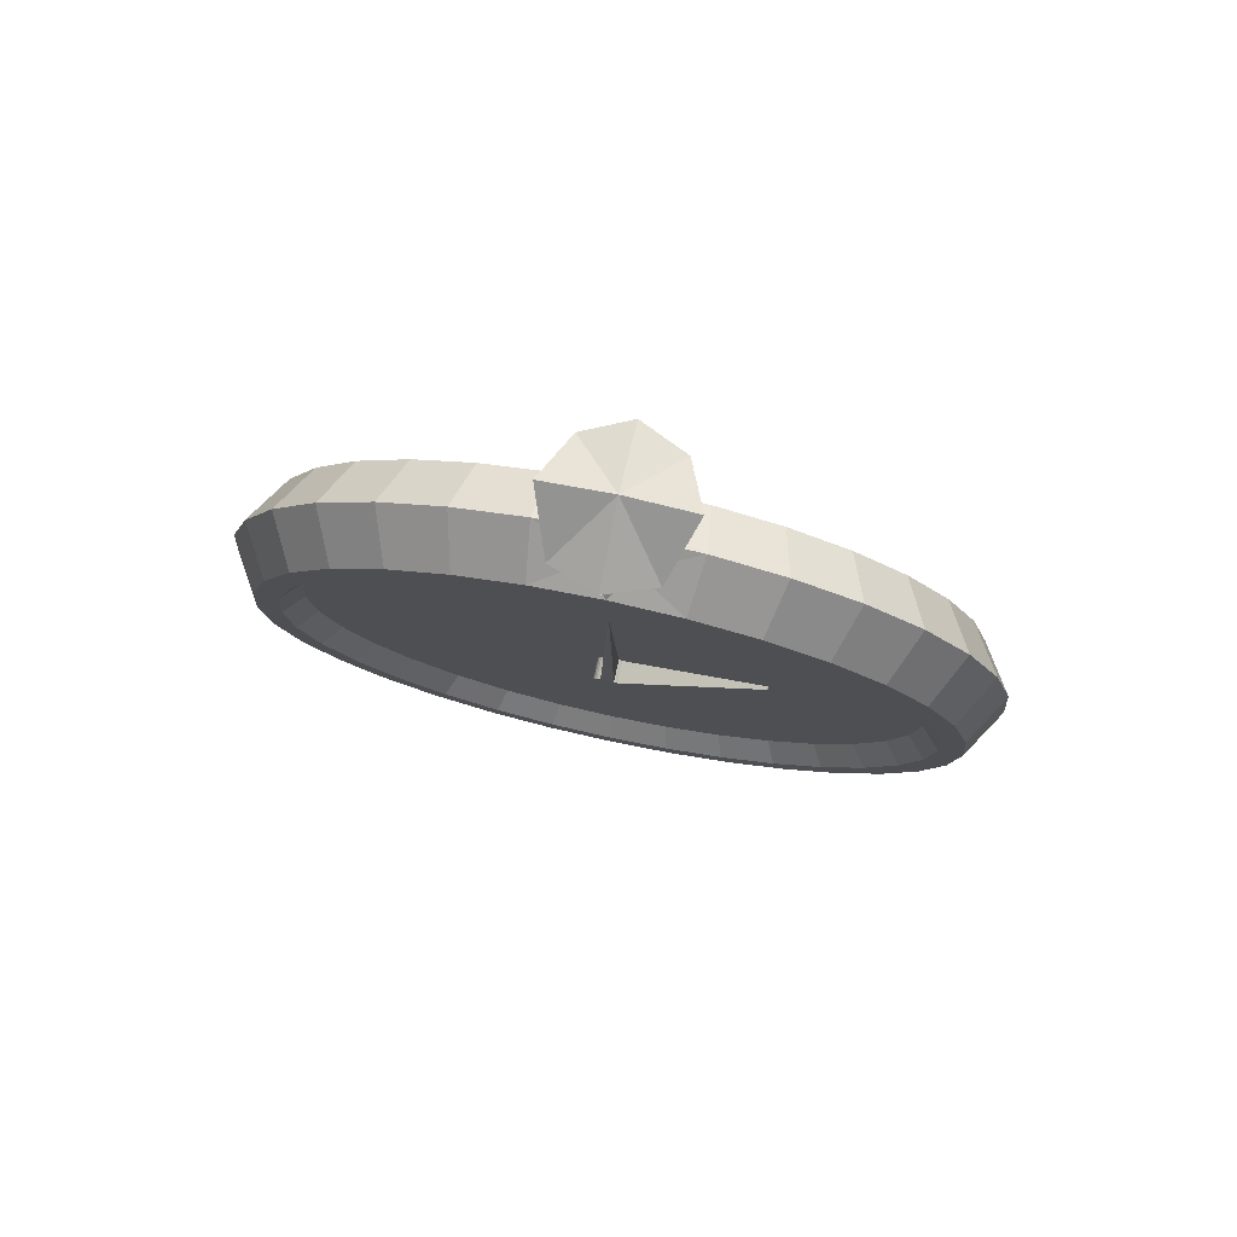
<metadata>
{"format":"obj","ext":"obj","renderer":"f3d","projection":"perspective","resolution":1024,"background":"white","views":[{"elev":77.5,"azim":102.1,"up":"+Y"}]}
</metadata>
<code>
o Cylinder
v -0.1428 -0 -1
v 0.08435 0 -0.04069
v -0.1428 -0.1951 -0.9808
v 0.08435 -0.007937 -0.0399
v -0.1428 -0.3827 -0.9239
v 0.08435 -0.01557 -0.03759
v -0.1428 -0.5556 -0.8315
v 0.08435 -0.0226 -0.03383
v -0.1428 -0.7071 -0.7071
v 0.08435 -0.02877 -0.02877
v -0.1428 -0.8315 -0.5556
v 0.08435 -0.03383 -0.0226
v -0.1428 -0.9239 -0.3827
v 0.08435 -0.03759 -0.01557
v -0.1428 -0.9808 -0.1951
v 0.08435 -0.0399 -0.007937
v -0.1428 -1 0
v 0.08435 -0.04069 0
v -0.1428 -0.9808 0.1951
v 0.08435 -0.0399 0.007937
v -0.1428 -0.9239 0.3827
v 0.08435 -0.03759 0.01557
v -0.1428 -0.8315 0.5556
v 0.08435 -0.03383 0.0226
v -0.1428 -0.7071 0.7071
v 0.08435 -0.02877 0.02877
v -0.1428 -0.5556 0.8315
v 0.08435 -0.0226 0.03383
v -0.1428 -0.3827 0.9239
v 0.08435 -0.01557 0.03759
v -0.1428 -0.1951 0.9808
v 0.08435 -0.007937 0.0399
v -0.1428 -0 1
v 0.08435 0 0.04069
v -0.1428 0.1951 0.9808
v 0.08435 0.007937 0.0399
v -0.1428 0.3827 0.9239
v 0.08435 0.01557 0.03759
v -0.1428 0.5556 0.8315
v 0.08435 0.0226 0.03383
v -0.1428 0.7071 0.7071
v 0.08435 0.02877 0.02877
v -0.1428 0.8315 0.5556
v 0.08435 0.03383 0.0226
v -0.1428 0.9239 0.3827
v 0.08435 0.03759 0.01557
v -0.0685 1.035 0.05846
v 0.08435 0.0399 0.007937
v -0.09173 1.046 0
v 0.08435 0.04069 0
v -0.0685 1.035 -0.05846
v 0.08435 0.0399 -0.007937
v -0.1428 0.9239 -0.3827
v 0.08435 0.03759 -0.01557
v -0.1428 0.8315 -0.5556
v 0.08435 0.03383 -0.0226
v -0.1428 0.7071 -0.7071
v 0.08435 0.02877 -0.02877
v -0.1428 0.5556 -0.8315
v 0.08435 0.0226 -0.03383
v -0.1428 0.3827 -0.9239
v 0.08435 0.01557 -0.03759
v -0.1428 0.1951 -0.9808
v 0.08435 0.007937 -0.0399
v 0 0 -1.089
v 0 -0.2125 -1.068
v 0 -0.4168 -1.006
v 0 -0.6051 -0.9056
v 0 -0.7701 -0.7701
v 0 -0.9056 -0.6051
v 0 -1.006 -0.4168
v 0 -1.068 -0.2125
v 0 -1.089 0
v 0 -1.068 0.2125
v 0 -1.006 0.4168
v 0 -0.9056 0.6051
v 0 -0.7701 0.7701
v 0 -0.6051 0.9056
v 0 -0.4168 1.006
v 0 -0.2125 1.068
v 0 0 1.089
v 0 0.2125 1.068
v 0 0.4168 1.006
v 0 0.6051 0.9056
v 0 0.7701 0.7701
v 0 0.9056 0.6051
v 0 1.006 0.4168
v -0 1.079 0.08499
v 0 1.43 0
v -0 1.079 -0.08499
v 0 1.006 -0.4168
v 0 0.9056 -0.6051
v 0 0.7701 -0.7701
v 0 0.6051 -0.9056
v 0 0.4168 -1.006
v 0 0.2125 -1.068
v 0.1428 -0.1951 -0.9808
v 0.1428 0 -1
v 0.1428 -0.3827 -0.9239
v 0.1428 -0.5556 -0.8315
v 0.1428 -0.7071 -0.7071
v 0.1428 -0.8315 -0.5556
v 0.1428 -0.9239 -0.3827
v 0.1428 -0.9808 -0.1951
v 0.1428 -1 0
v 0.1428 -0.9808 0.1951
v 0.1428 -0.9239 0.3827
v 0.1428 -0.8315 0.5556
v 0.1428 -0.7071 0.7071
v 0.1428 -0.5556 0.8315
v 0.1428 -0.3827 0.9239
v 0.1428 -0.1951 0.9808
v 0.1428 0 1
v 0.1428 0.1951 0.9808
v 0.1428 0.3827 0.9239
v 0.1428 0.5556 0.8315
v 0.1428 0.7071 0.7071
v 0.1428 0.8315 0.5556
v 0.1428 0.9239 0.3827
v 0.0685 1.035 0.05846
v 0.09173 1.046 0
v 0.0685 1.035 -0.05846
v 0.1428 0.9239 -0.3827
v 0.1428 0.8315 -0.5556
v 0.1428 0.7071 -0.7071
v 0.1428 0.5556 -0.8315
v 0.1428 0.3827 -0.9239
v 0.1428 0.1951 -0.9808
v 0.1428 -0.1815 -0.9127
v 0.1428 0 -0.9305
v 0.1428 -0.3561 -0.8597
v 0.1428 -0.517 -0.7737
v 0.1428 -0.658 -0.658
v 0.1428 -0.7737 -0.517
v 0.1428 -0.8597 -0.3561
v 0.1428 -0.9127 -0.1815
v 0.1428 -0.9305 0
v 0.1428 -0.9127 0.1815
v 0.1428 -0.8597 0.3561
v 0.1428 -0.7737 0.517
v 0.1428 -0.658 0.658
v 0.1428 -0.517 0.7737
v 0.1428 -0.3561 0.8597
v 0.1428 -0.1815 0.9127
v 0.1428 0 0.9305
v 0.1428 0.1815 0.9127
v 0.1428 0.3561 0.8597
v 0.1428 0.517 0.7737
v 0.1428 0.658 0.658
v 0.1428 0.7737 0.517
v 0.1428 0.8597 0.3561
v 0.1428 0.9127 0.1815
v 0.1428 0.9305 0
v 0.1428 0.9127 -0.1815
v 0.1428 0.8597 -0.3561
v 0.1428 0.7737 -0.517
v 0.1428 0.658 -0.658
v 0.1428 0.517 -0.7737
v 0.1428 0.3561 -0.8597
v 0.1428 0.1815 -0.9127
v 0 1.068 0.2125
v -0.1428 0.9808 0.1951
v -0.1428 1 0
v 0.1428 1 0
v 0.1428 0.9808 0.1951
v -0.1428 0.9808 -0.1951
v 0.1428 0.9808 -0.1951
v 0 1.068 -0.2125
v -0.09173 1.184 0
v 0.09173 1.184 0
v -0 1.217 -0.08499
v -0 1.217 0.08499
v -0.0685 1.173 0.05846
v 0.0685 1.173 0.05846
v -0.0685 1.173 -0.05846
v 0.0685 1.173 -0.05846
v -0.2091 1.332 0
v 0.2091 1.332 0
v -0 1.407 -0.1938
v -0 1.407 0.1938
v -0.1562 1.306 0.1333
v 0.1562 1.306 0.1333
v -0.1562 1.306 -0.1333
v 0.1562 1.306 -0.1333
v 0.08435 -0.003969 -0.04029
v 0.08435 -0.01175 -0.03875
v 0.08435 -0.01909 -0.03571
v 0.08435 -0.02569 -0.0313
v 0.08435 -0.0313 -0.02569
v 0.08435 -0.03571 -0.01909
v 0.08435 -0.03875 -0.01175
v 0.08435 -0.04029 -0.003969
v 0.08435 -0.04029 0.003969
v 0.08435 -0.03875 0.01175
v 0.08435 -0.03571 0.01909
v 0.08435 -0.0313 0.02569
v 0.08435 -0.02569 0.0313
v 0.08435 -0.01909 0.03571
v 0.08435 -0.01175 0.03875
v 0.08435 -0.003969 0.04029
v 0.08435 0.003969 0.04029
v 0.08435 0.01175 0.03875
v 0.08435 0.01909 0.03571
v 0.08435 0.02569 0.0313
v 0.08435 0.0313 0.02569
v 0.08435 0.03571 0.01909
v 0.08435 0.03875 0.01175
v 0.08435 0.04029 0.003968
v 0.08435 0.04029 -0.003968
v 0.08435 0.03875 -0.01175
v 0.08435 0.03571 -0.01909
v 0.08435 0.0313 -0.02569
v 0.08435 0.02569 -0.0313
v 0.08435 0.01909 -0.03571
v 0.08435 0.01175 -0.03875
v 0.08435 0.003969 -0.04029
v 0.08435 -0.0855 -0.8681
v 0.08435 0 -0.8765
v 0.08435 -0.2532 -0.8347
v 0.08435 -0.171 -0.8596
v 0.08435 -0.4112 -0.7693
v 0.08435 -0.3354 -0.8098
v 0.08435 -0.5534 -0.6743
v 0.08435 -0.4869 -0.7288
v 0.08435 -0.6743 -0.5534
v 0.08435 -0.6198 -0.6198
v 0.08435 -0.7693 -0.4112
v 0.08435 -0.7288 -0.4869
v 0.08435 -0.8347 -0.2532
v 0.08435 -0.8098 -0.3354
v 0.08435 -0.8681 -0.0855
v 0.08435 -0.8596 -0.171
v 0.08435 -0.8681 0.0855
v 0.08435 -0.8765 0
v 0.08435 -0.8347 0.2532
v 0.08435 -0.8596 0.171
v 0.08435 -0.7693 0.4112
v 0.08435 -0.8098 0.3354
v 0.08435 -0.6743 0.5534
v 0.08435 -0.7288 0.4869
v 0.08435 -0.5534 0.6743
v 0.08435 -0.6198 0.6198
v 0.08435 -0.4112 0.7693
v 0.08435 -0.4869 0.7288
v 0.08435 -0.2532 0.8347
v 0.08435 -0.3354 0.8098
v 0.08435 -0.0855 0.8681
v 0.08435 -0.171 0.8596
v 0.08435 0.0855 0.8681
v 0.08435 0 0.8765
v 0.08435 0.2532 0.8347
v 0.08435 0.171 0.8596
v 0.08435 0.4112 0.7693
v 0.08435 0.3354 0.8098
v 0.08435 0.5534 0.6743
v 0.08435 0.4869 0.7288
v 0.08435 0.6743 0.5534
v 0.08435 0.6198 0.6198
v 0.08435 0.7693 0.4112
v 0.08435 0.7288 0.4869
v 0.08435 0.8347 0.2532
v 0.08435 0.8098 0.3354
v 0.08435 0.8681 0.0855
v 0.08435 0.8596 0.171
v 0.08435 0.8681 -0.0855
v 0.08435 0.8765 0
v 0.08435 0.8347 -0.2532
v 0.08435 0.8596 -0.171
v 0.08435 0.7693 -0.4112
v 0.08435 0.8098 -0.3354
v 0.08435 0.6743 -0.5534
v 0.08435 0.7288 -0.4869
v 0.08435 0.5534 -0.6743
v 0.08435 0.6198 -0.6198
v 0.08435 0.4112 -0.7693
v 0.08435 0.4869 -0.7288
v 0.08435 0.2532 -0.8347
v 0.08435 0.3354 -0.8098
v 0.08435 0.0855 -0.8681
v 0.08435 0.171 -0.8596
v 0.1487 -0.003969 -0.04029
v 0.1487 0 -0.04069
v 0.1487 -0.01175 -0.03875
v 0.1487 -0.007937 -0.0399
v 0.1487 -0.01909 -0.03571
v 0.1487 -0.01557 -0.03759
v 0.1487 -0.02569 -0.0313
v 0.1487 -0.0226 -0.03383
v 0.1487 -0.0313 -0.02569
v 0.1487 -0.02877 -0.02877
v 0.1487 -0.03571 -0.01909
v 0.1487 -0.03383 -0.0226
v 0.1487 -0.03875 -0.01175
v 0.1487 -0.03759 -0.01557
v 0.1487 -0.04029 -0.003969
v 0.1487 -0.0399 -0.007937
v 0.1487 -0.04029 0.003969
v 0.1487 -0.04069 0
v 0.1487 -0.03875 0.01175
v 0.1487 -0.0399 0.007937
v 0.1487 -0.03571 0.01909
v 0.1487 -0.03759 0.01557
v 0.1487 -0.0313 0.02569
v 0.1487 -0.03383 0.0226
v 0.1487 -0.02569 0.0313
v 0.1487 -0.02877 0.02877
v 0.1487 -0.01909 0.03571
v 0.1487 -0.0226 0.03383
v 0.1487 -0.01175 0.03875
v 0.1487 -0.01557 0.03759
v 0.1487 -0.003969 0.04029
v 0.1487 -0.007937 0.0399
v 0.1487 0.003969 0.04029
v 0.1487 0 0.04069
v 0.1487 0.01175 0.03875
v 0.1487 0.007937 0.0399
v 0.1487 0.01909 0.03571
v 0.1487 0.01557 0.03759
v 0.1487 0.02569 0.0313
v 0.1487 0.0226 0.03383
v 0.1487 0.0313 0.02569
v 0.1487 0.02877 0.02877
v 0.1487 0.03571 0.01909
v 0.1487 0.03383 0.0226
v 0.1487 0.03875 0.01175
v 0.1487 0.03759 0.01557
v 0.1487 0.04029 0.003968
v 0.1487 0.0399 0.007937
v 0.1487 0.04029 -0.003968
v 0.1487 0.04069 0
v 0.1487 0.03875 -0.01175
v 0.1487 0.0399 -0.007937
v 0.1487 0.03571 -0.01909
v 0.1487 0.03759 -0.01557
v 0.1487 0.0313 -0.02569
v 0.1487 0.03383 -0.0226
v 0.1487 0.02569 -0.0313
v 0.1487 0.02877 -0.02877
v 0.1487 0.01909 -0.03571
v 0.1487 0.0226 -0.03383
v 0.1487 0.01175 -0.03875
v 0.1487 0.01557 -0.03759
v 0.1487 0.003969 -0.04029
v 0.1487 0.007937 -0.0399
v 0.1151 0.6547 0.000511
v 0.1151 0.6546 0.000677
v 0.1151 0.6547 0.000174
v 0.1151 0.6547 0.000346
v 0.1151 0.6547 -0.00017
v 0.1151 0.6547 2e-06
v 0.1151 0.6547 -0.000507
v 0.1151 0.6547 -0.000342
v 0.1151 0.6545 -0.000825
v 0.1151 0.6546 -0.000673
v 0.1151 0.6545 0.000829
v 0.1179 0.6547 0.000511
v 0.1179 0.6546 0.000677
v 0.1179 0.6547 0.000174
v 0.1179 0.6547 0.000346
v 0.1179 0.6547 -0.00017
v 0.1179 0.6547 2e-06
v 0.1179 0.6547 -0.000507
v 0.1179 0.6547 -0.000342
v 0.1179 0.6545 -0.000825
v 0.1179 0.6546 -0.000673
v 0.1179 0.6545 0.000829
v 0.112 0.2323 -0.4322
v 0.112 0.2327 -0.4319
v 0.112 0.2314 -0.4328
v 0.112 0.2318 -0.4326
v 0.112 0.2303 -0.4333
v 0.112 0.2309 -0.4331
v 0.112 0.2298 -0.4334
v 0.121 0.2323 -0.4322
v 0.121 0.2327 -0.4319
v 0.121 0.2314 -0.4328
v 0.121 0.2318 -0.4326
v 0.121 0.2303 -0.4333
v 0.121 0.2309 -0.4331
v 0.121 0.2298 -0.4334
f 65 97 66
f 66 99 67
f 67 100 68
f 68 101 69
f 69 102 70
f 102 71 70
f 103 72 71
f 72 105 73
f 105 74 73
f 106 75 74
f 75 108 76
f 108 77 76
f 109 78 77
f 110 79 78
f 111 80 79
f 112 81 80
f 113 82 81
f 114 83 82
f 115 84 83
f 116 85 84
f 117 86 85
f 118 87 86
f 87 165 161
f 88 173 47
f 121 174 120
f 167 91 168
f 91 124 92
f 92 125 93
f 125 94 93
f 126 95 94
f 196 306 26
f 95 128 96
f 96 98 65
f 31 162 63
f 96 1 63
f 61 96 63
f 59 95 61
f 93 59 57
f 55 93 57
f 91 55 53
f 166 91 53
f 121 176 170
f 88 174 172
f 87 162 45
f 43 87 45
f 85 43 41
f 84 41 39
f 83 39 37
f 82 37 35
f 81 35 33
f 80 33 31
f 79 31 29
f 78 29 27
f 77 27 25
f 76 25 23
f 75 23 21
f 74 21 19
f 73 19 17
f 15 73 17
f 71 15 13
f 11 71 13
f 9 70 11
f 7 69 9
f 5 68 7
f 3 67 5
f 1 66 3
f 129 98 130
f 129 99 97
f 131 100 99
f 133 100 132
f 133 102 101
f 135 102 134
f 136 103 135
f 137 104 136
f 138 105 137
f 139 106 138
f 139 108 107
f 141 108 140
f 141 110 109
f 143 110 142
f 144 111 143
f 145 112 144
f 146 113 145
f 146 115 114
f 147 116 115
f 149 116 148
f 149 118 117
f 151 118 150
f 152 119 151
f 153 165 152
f 153 167 164
f 155 167 154
f 155 124 123
f 157 124 156
f 157 126 125
f 159 126 158
f 160 127 159
f 130 128 160
f 217 129 130
f 219 131 129
f 221 132 131
f 223 133 132
f 225 134 133
f 227 135 134
f 229 136 135
f 231 137 136
f 233 138 137
f 235 139 138
f 237 140 139
f 239 141 140
f 241 142 141
f 243 143 142
f 245 144 143
f 247 145 144
f 249 146 145
f 251 147 146
f 253 148 147
f 255 149 148
f 257 150 149
f 259 151 150
f 261 152 151
f 263 153 152
f 265 154 153
f 267 155 154
f 269 156 155
f 271 157 156
f 273 158 157
f 275 159 158
f 277 160 159
f 279 130 160
f 47 161 88
f 47 163 162
f 120 164 121
f 51 163 49
f 122 164 167
f 51 168 166
f 120 161 165
f 122 168 90
f 172 181 173
f 170 182 174
f 170 184 178
f 172 182 180
f 90 176 122
f 90 175 171
f 49 175 51
f 49 173 169
f 182 89 180
f 89 184 179
f 89 183 177
f 181 89 177
f 171 184 176
f 171 183 179
f 169 183 175
f 169 181 177
f 2 217 218
f 4 219 220
f 6 221 222
f 8 223 224
f 10 225 226
f 12 227 228
f 14 229 230
f 16 231 232
f 18 233 234
f 20 235 236
f 22 237 238
f 24 239 240
f 26 241 242
f 28 243 244
f 30 245 246
f 32 247 248
f 34 249 250
f 36 251 252
f 38 253 254
f 40 255 256
f 42 257 258
f 44 259 260
f 46 261 262
f 48 263 264
f 50 265 266
f 52 267 268
f 54 269 270
f 56 271 272
f 58 273 274
f 60 275 276
f 62 277 278
f 64 279 280
f 4 217 185
f 6 219 186
f 8 221 187
f 10 223 188
f 12 225 189
f 14 227 190
f 16 229 191
f 18 231 192
f 20 233 193
f 22 235 194
f 24 237 195
f 26 239 196
f 28 241 197
f 30 243 198
f 32 245 199
f 34 247 200
f 36 249 201
f 38 251 202
f 40 253 203
f 42 255 204
f 44 257 205
f 46 259 206
f 48 261 207
f 50 263 208
f 52 265 209
f 54 267 210
f 56 269 211
f 58 271 212
f 60 273 213
f 62 275 214
f 64 277 215
f 2 279 216
f 315 299 283
f 36 315 202
f 197 308 28
f 38 317 203
f 198 310 30
f 40 319 204
f 199 312 32
f 42 321 205
f 200 314 34
f 44 323 206
f 201 316 36
f 330 360 361
f 38 315 318
f 54 353 211
f 203 320 40
f 323 355 206
f 204 322 42
f 326 366 323
f 205 324 44
f 50 347 350
f 2 281 185
f 327 359 328
f 56 335 212
f 4 283 186
f 52 351 210
f 339 379 376
f 6 285 187
f 48 345 348
f 340 374 337
f 8 287 188
f 325 357 326
f 215 373 64
f 10 289 189
f 50 349 209
f 64 343 216
f 12 291 190
f 211 336 56
f 185 284 4
f 14 293 191
f 212 338 58
f 186 286 6
f 16 295 192
f 342 378 379
f 187 288 8
f 18 297 193
f 214 372 62
f 188 290 10
f 20 299 194
f 339 377 340
f 189 292 12
f 22 301 195
f 216 282 2
f 190 294 14
f 24 303 196
f 191 296 16
f 26 305 197
f 192 298 18
f 28 307 198
f 193 300 20
f 30 309 199
f 194 302 22
f 32 311 200
f 195 304 24
f 34 313 201
f 346 356 345
f 348 358 347
f 350 360 349
f 352 362 351
f 354 364 353
f 355 357 346
f 345 359 348
f 347 361 350
f 349 363 352
f 351 365 354
f 209 352 52
f 328 356 325
f 332 362 363
f 210 354 54
f 330 358 327
f 334 364 365
f 329 363 360
f 207 346 345
f 211 364 333
f 331 365 362
f 208 348 347
f 46 355 346
f 368 374 367
f 370 376 369
f 372 378 371
f 367 377 370
f 369 379 372
f 371 380 373
f 64 380 344
f 341 380 378
f 213 368 367
f 214 370 369
f 338 368 58
f 62 371 215
f 337 375 338
f 60 367 370
f 65 98 97
f 66 97 99
f 67 99 100
f 68 100 101
f 69 101 102
f 102 103 71
f 103 104 72
f 72 104 105
f 105 106 74
f 106 107 75
f 75 107 108
f 108 109 77
f 109 110 78
f 110 111 79
f 111 112 80
f 112 113 81
f 113 114 82
f 114 115 83
f 115 116 84
f 116 117 85
f 117 118 86
f 118 119 87
f 87 119 165
f 88 172 173
f 121 170 174
f 167 123 91
f 91 123 124
f 92 124 125
f 125 126 94
f 126 127 95
f 196 303 306
f 95 127 128
f 96 128 98
f 63 1 3
f 3 5 7
f 7 9 11
f 11 13 15
f 15 17 19
f 19 21 23
f 23 25 27
f 27 29 31
f 31 33 35
f 35 37 39
f 39 41 43
f 43 45 162
f 162 163 166
f 166 53 55
f 55 57 59
f 59 61 63
f 63 3 7
f 7 11 15
f 15 19 23
f 23 27 31
f 31 35 39
f 39 43 162
f 162 166 55
f 55 59 63
f 63 7 15
f 15 23 31
f 31 39 162
f 162 55 63
f 63 15 31
f 96 65 1
f 61 95 96
f 59 94 95
f 93 94 59
f 55 92 93
f 91 92 55
f 166 168 91
f 121 122 176
f 88 120 174
f 87 161 162
f 43 86 87
f 85 86 43
f 84 85 41
f 83 84 39
f 82 83 37
f 81 82 35
f 80 81 33
f 79 80 31
f 78 79 29
f 77 78 27
f 76 77 25
f 75 76 23
f 74 75 21
f 73 74 19
f 15 72 73
f 71 72 15
f 11 70 71
f 9 69 70
f 7 68 69
f 5 67 68
f 3 66 67
f 1 65 66
f 129 97 98
f 129 131 99
f 131 132 100
f 133 101 100
f 133 134 102
f 135 103 102
f 136 104 103
f 137 105 104
f 138 106 105
f 139 107 106
f 139 140 108
f 141 109 108
f 141 142 110
f 143 111 110
f 144 112 111
f 145 113 112
f 146 114 113
f 146 147 115
f 147 148 116
f 149 117 116
f 149 150 118
f 151 119 118
f 152 165 119
f 153 164 165
f 153 154 167
f 155 123 167
f 155 156 124
f 157 125 124
f 157 158 126
f 159 127 126
f 160 128 127
f 130 98 128
f 130 218 217
f 217 220 129
f 129 220 219
f 219 222 131
f 131 222 221
f 221 224 132
f 132 224 223
f 223 226 133
f 133 226 225
f 225 228 134
f 134 228 227
f 227 230 135
f 135 230 229
f 229 232 136
f 136 232 231
f 231 234 137
f 137 234 233
f 233 236 138
f 138 236 235
f 235 238 139
f 139 238 237
f 237 240 140
f 140 240 239
f 239 242 141
f 141 242 241
f 241 244 142
f 142 244 243
f 243 246 143
f 143 246 245
f 245 248 144
f 144 248 247
f 247 250 145
f 145 250 249
f 249 252 146
f 146 252 251
f 251 254 147
f 147 254 253
f 253 256 148
f 148 256 255
f 255 258 149
f 149 258 257
f 257 260 150
f 150 260 259
f 259 262 151
f 151 262 261
f 261 264 152
f 152 264 263
f 263 266 153
f 153 266 265
f 265 268 154
f 154 268 267
f 267 270 155
f 155 270 269
f 269 272 156
f 156 272 271
f 271 274 157
f 157 274 273
f 273 276 158
f 158 276 275
f 275 278 159
f 159 278 277
f 277 280 160
f 160 280 279
f 279 218 130
f 47 162 161
f 47 49 163
f 120 165 164
f 51 166 163
f 122 121 164
f 51 90 168
f 120 88 161
f 122 167 168
f 172 180 181
f 170 178 182
f 170 176 184
f 172 174 182
f 90 171 176
f 90 51 175
f 49 169 175
f 49 47 173
f 182 178 89
f 89 178 184
f 89 179 183
f 181 180 89
f 171 179 184
f 171 175 183
f 169 177 183
f 169 173 181
f 2 185 217
f 4 186 219
f 6 187 221
f 8 188 223
f 10 189 225
f 12 190 227
f 14 191 229
f 16 192 231
f 18 193 233
f 20 194 235
f 22 195 237
f 24 196 239
f 26 197 241
f 28 198 243
f 30 199 245
f 32 200 247
f 34 201 249
f 36 202 251
f 38 203 253
f 40 204 255
f 42 205 257
f 44 206 259
f 46 207 261
f 48 208 263
f 50 209 265
f 52 210 267
f 54 211 269
f 56 212 271
f 58 213 273
f 60 214 275
f 62 215 277
f 64 216 279
f 4 220 217
f 6 222 219
f 8 224 221
f 10 226 223
f 12 228 225
f 14 230 227
f 16 232 229
f 18 234 231
f 20 236 233
f 22 238 235
f 24 240 237
f 26 242 239
f 28 244 241
f 30 246 243
f 32 248 245
f 34 250 247
f 36 252 249
f 38 254 251
f 40 256 253
f 42 258 255
f 44 260 257
f 46 262 259
f 48 264 261
f 50 266 263
f 52 268 265
f 54 270 267
f 56 272 269
f 58 274 271
f 60 276 273
f 62 278 275
f 64 280 277
f 2 218 279
f 283 284 281
f 281 282 343
f 343 344 341
f 341 342 339
f 339 340 337
f 337 338 335
f 335 336 333
f 333 334 331
f 331 332 329
f 329 330 327
f 327 328 325
f 325 326 323
f 323 324 321
f 321 322 319
f 319 320 317
f 317 318 315
f 315 316 313
f 313 314 311
f 311 312 309
f 309 310 307
f 307 308 305
f 305 306 303
f 303 304 301
f 301 302 299
f 299 300 297
f 297 298 295
f 295 296 293
f 293 294 291
f 291 292 289
f 289 290 287
f 287 288 285
f 285 286 283
f 283 281 343
f 343 341 339
f 339 337 335
f 335 333 331
f 331 329 327
f 327 325 323
f 323 321 319
f 319 317 315
f 315 313 311
f 311 309 307
f 307 305 303
f 303 301 299
f 299 297 295
f 295 293 291
f 291 289 287
f 287 285 283
f 283 343 339
f 339 335 331
f 331 327 323
f 323 319 315
f 315 311 307
f 307 303 299
f 299 295 291
f 291 287 283
f 283 339 331
f 331 323 315
f 315 307 299
f 299 291 283
f 283 331 315
f 36 316 315
f 197 305 308
f 38 318 317
f 198 307 310
f 40 320 319
f 199 309 312
f 42 322 321
f 200 311 314
f 44 324 323
f 201 313 316
f 330 329 360
f 38 202 315
f 54 354 353
f 203 317 320
f 323 366 355
f 204 319 322
f 326 357 366
f 205 321 324
f 50 208 347
f 2 282 281
f 327 358 359
f 56 336 335
f 4 284 283
f 52 352 351
f 339 342 379
f 6 286 285
f 48 207 345
f 340 377 374
f 8 288 287
f 325 356 357
f 215 371 373
f 10 290 289
f 50 350 349
f 64 344 343
f 12 292 291
f 211 333 336
f 185 281 284
f 14 294 293
f 212 335 338
f 186 283 286
f 16 296 295
f 342 341 378
f 187 285 288
f 18 298 297
f 214 369 372
f 188 287 290
f 20 300 299
f 339 376 377
f 189 289 292
f 22 302 301
f 216 343 282
f 190 291 294
f 24 304 303
f 191 293 296
f 26 306 305
f 192 295 298
f 28 308 307
f 193 297 300
f 30 310 309
f 194 299 302
f 32 312 311
f 195 301 304
f 34 314 313
f 346 357 356
f 348 359 358
f 350 361 360
f 352 363 362
f 354 365 364
f 355 366 357
f 345 356 359
f 347 358 361
f 349 360 363
f 351 362 365
f 209 349 352
f 328 359 356
f 332 331 362
f 210 351 354
f 330 361 358
f 334 333 364
f 329 332 363
f 207 46 346
f 211 353 364
f 331 334 365
f 208 48 348
f 46 206 355
f 368 375 374
f 370 377 376
f 372 379 378
f 367 374 377
f 369 376 379
f 371 378 380
f 64 373 380
f 341 344 380
f 213 58 368
f 214 60 370
f 338 375 368
f 62 372 371
f 337 374 375
f 60 213 367

</code>
